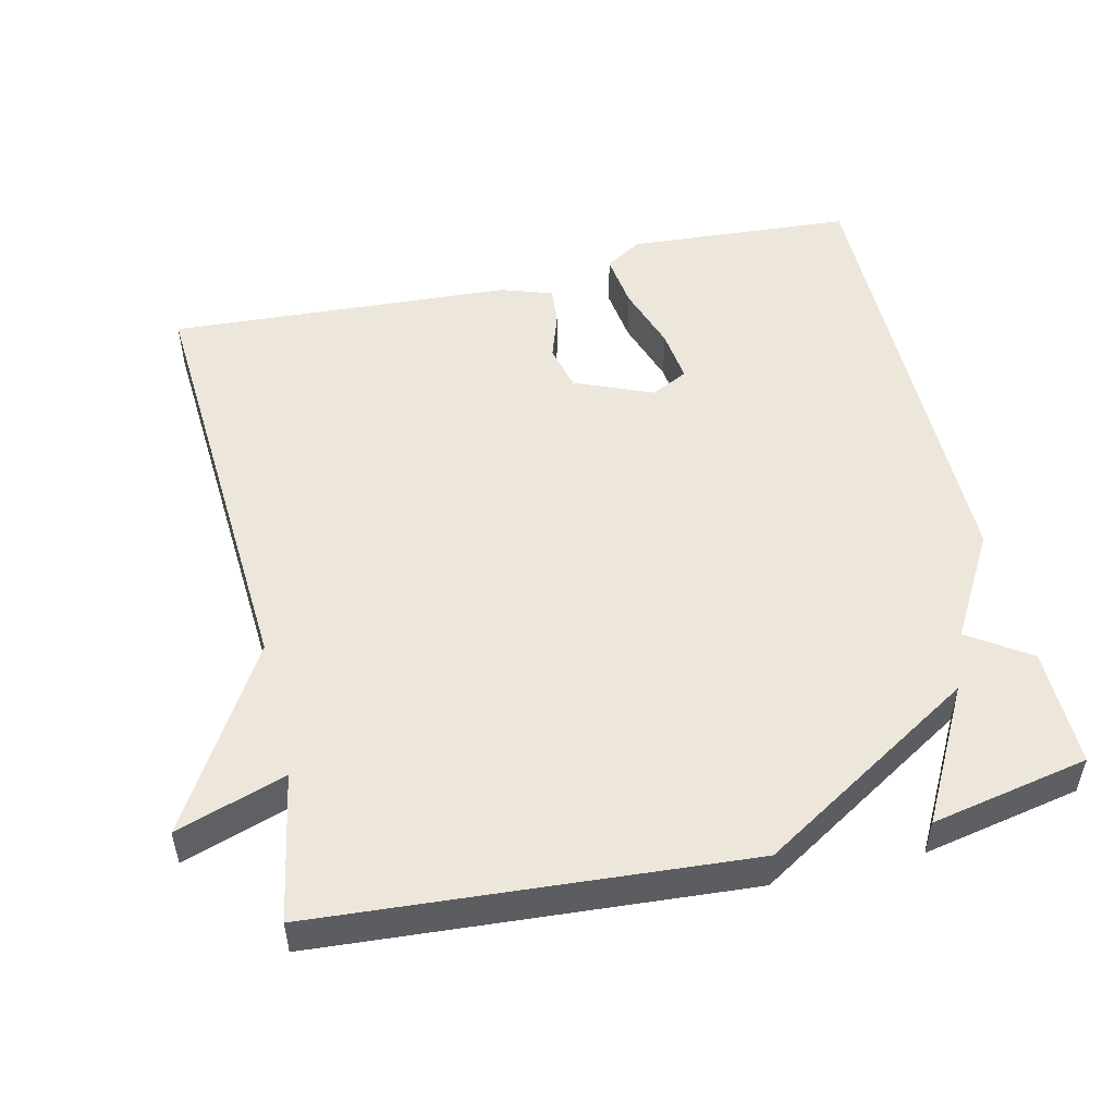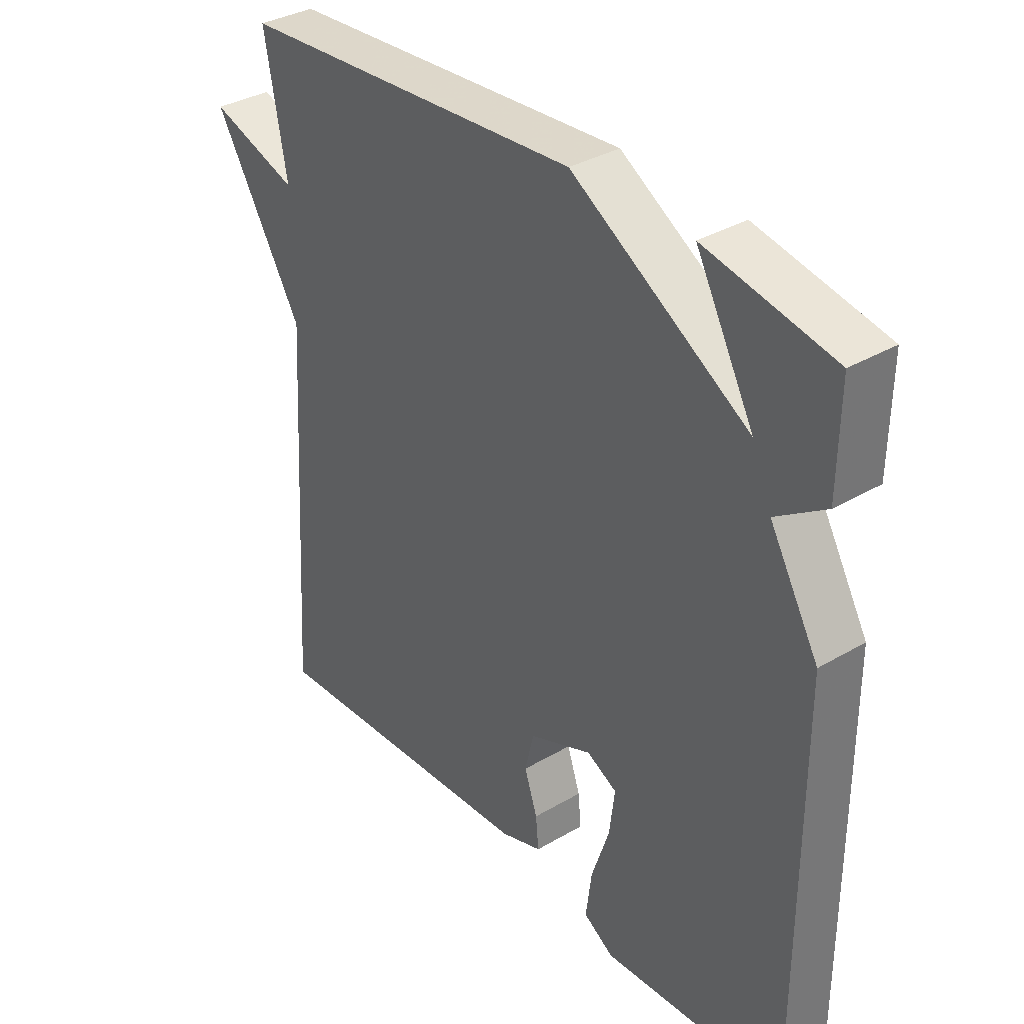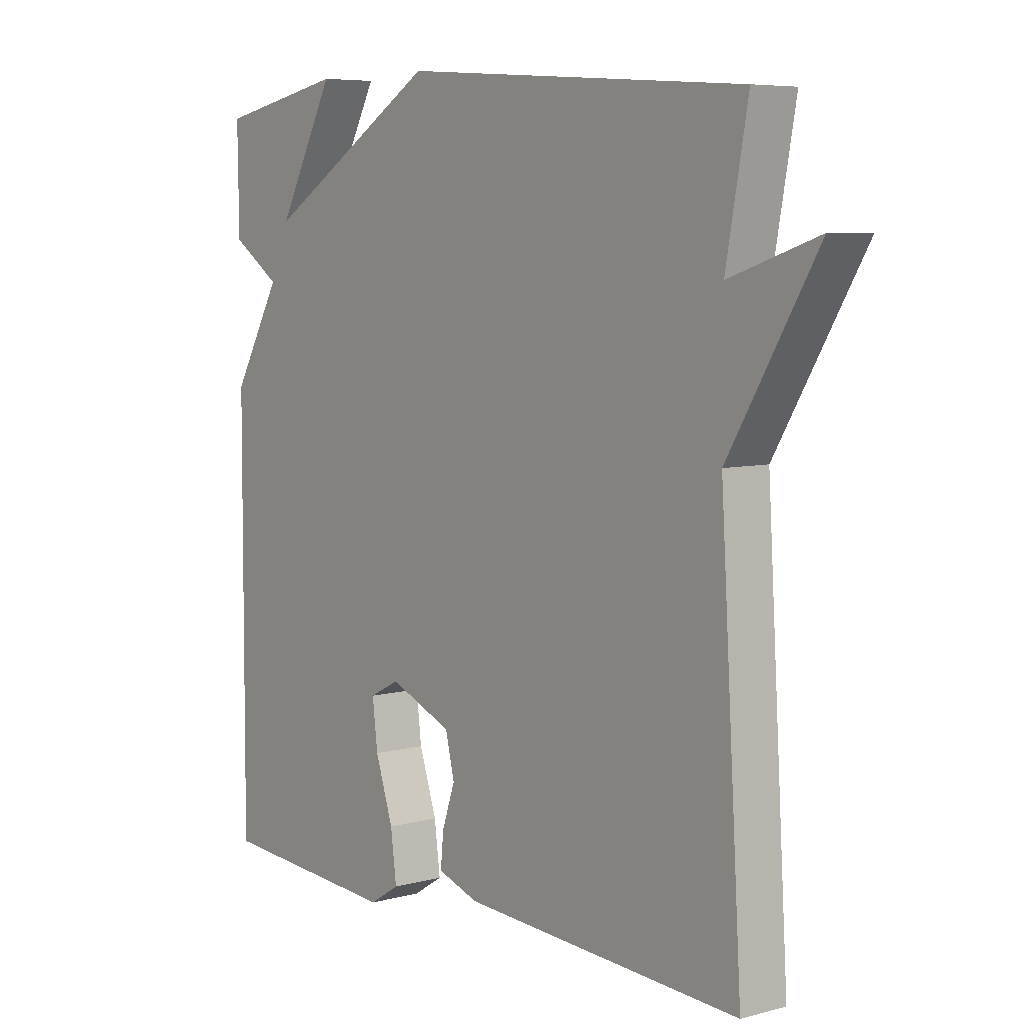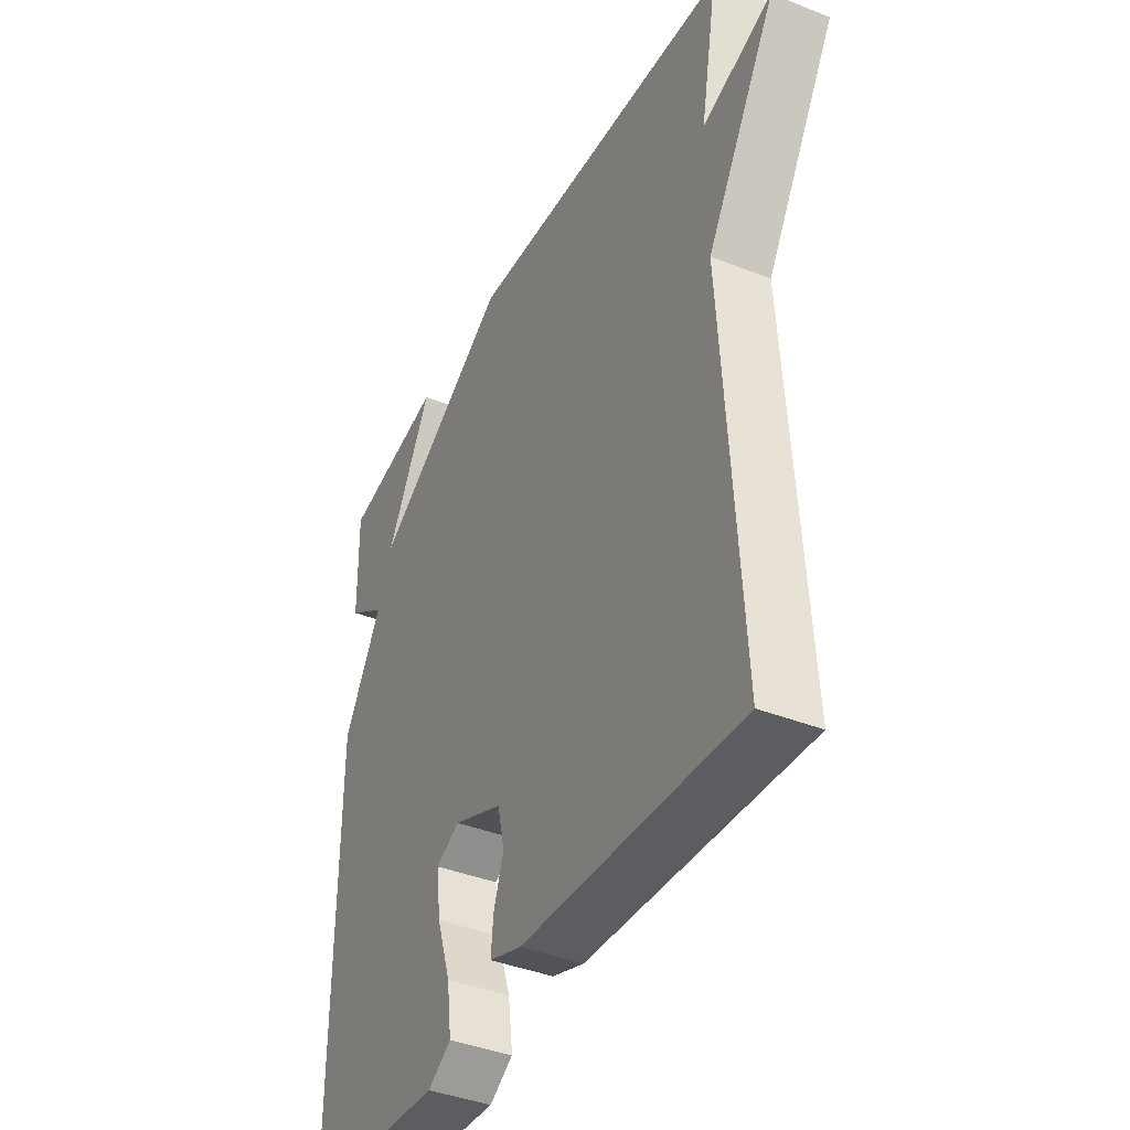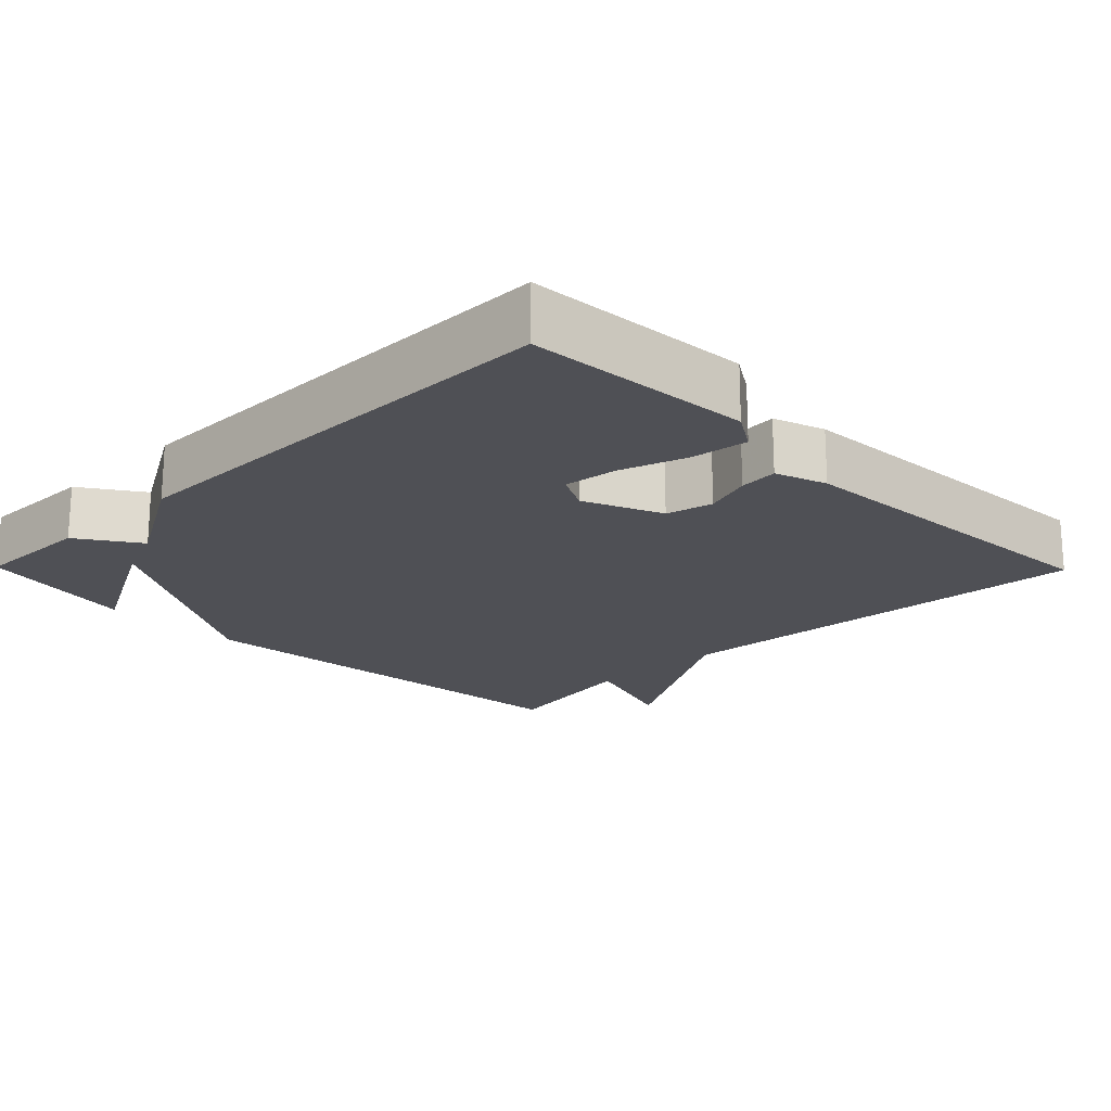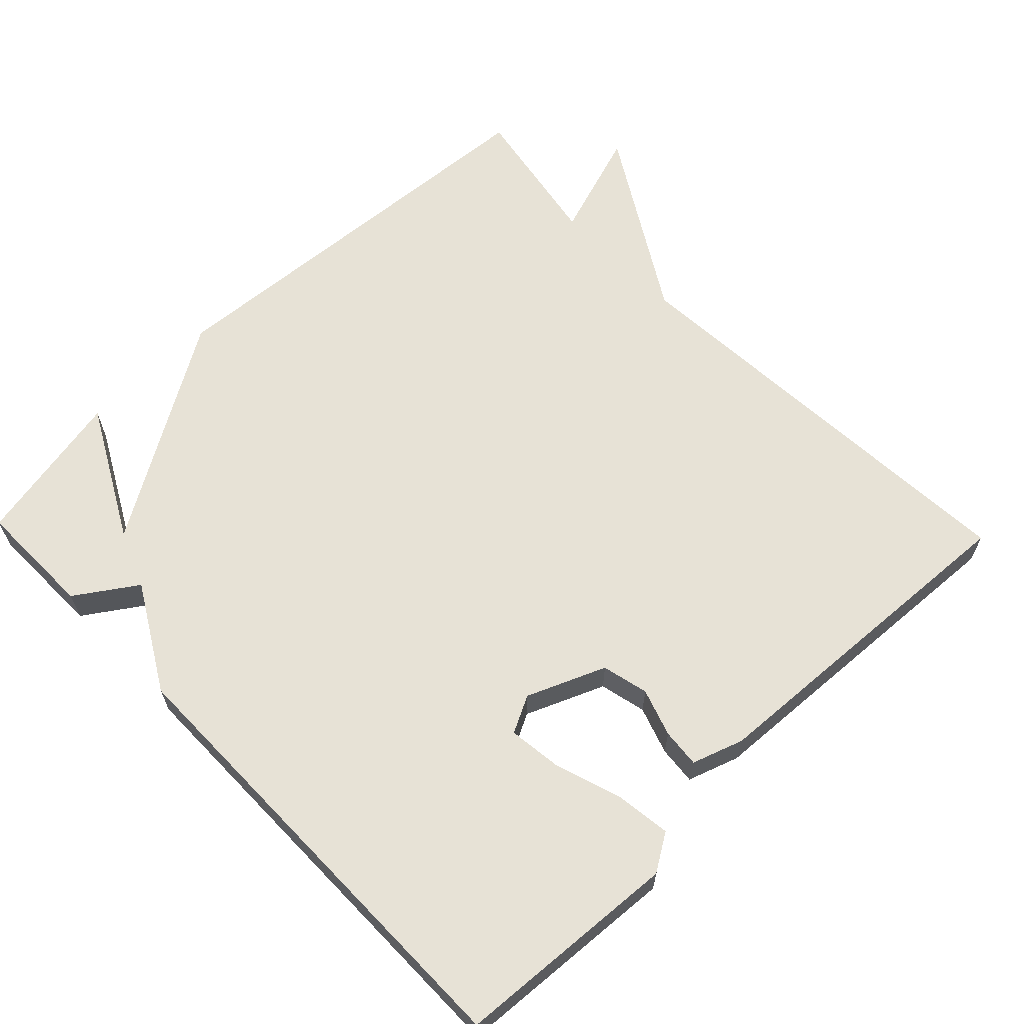
<metadata>
{"format":"obj","ext":"obj","renderer":"f3d","projection":"perspective","resolution":1024,"background":"white","views":[{"elev":51.1,"azim":-13.2,"up":"+Y"},{"elev":35.1,"azim":52.0,"up":"+Z"},{"elev":6.5,"azim":-128.3,"up":"+Z"},{"elev":-40.2,"azim":-116.0,"up":"+Z"},{"elev":-19.3,"azim":134.5,"up":"+Y"},{"elev":63.4,"azim":136.0,"up":"+Y"}]}
</metadata>
<code>
v 0.5 0.07 -0.5
v 0.191 0.07 -0.521
v 0.14 0.07 -0.489
v 0.15 0.07 -0.412
v 0.18 0.07 -0.321
v 0.189 0.07 -0.247
v 0.138 0.07 -0.221
v 0.031 0.07 -0.266
v 0.016 0.07 -0.33
v 0.038 0.07 -0.395
v 0.043 0.07 -0.448
v -0.027 0.07 -0.472
v -0.5 0.07 -0.5
v -0.463 0.07 0.097
v -0.613 0.07 0.347
v -0.463 0.07 0.297
v -0.5 0.07 0.5
v 0.084 0.07 0.543
v 0.382 0.07 0.361
v 0.284 0.07 0.543
v 0.5 0.07 0.5
v 0.498 0.07 0.337
v 0.415 0.07 0.281
v 0.498 0.07 0.137
v 0.5 0 -0.5
v 0.191 0 -0.521
v 0.14 0 -0.489
v 0.15 0 -0.412
v 0.18 0 -0.321
v 0.189 0 -0.247
v 0.138 0 -0.221
v 0.031 0 -0.266
v 0.016 0 -0.33
v 0.038 0 -0.395
v 0.043 0 -0.448
v -0.027 0 -0.472
v -0.5 0 -0.5
v -0.463 0 0.097
v -0.613 0 0.347
v -0.463 0 0.297
v -0.5 0 0.5
v 0.084 0 0.543
v 0.382 0 0.361
v 0.284 0 0.543
v 0.5 0 0.5
v 0.498 0 0.337
v 0.415 0 0.281
v 0.498 0 0.137
f 3 4 5
f 2 3 5
f 1 2 5
f 24 1 5
f 23 24 5
f 21 22 23
f 21 23 5 6
f 19 20 21
f 19 21 6 7
f 19 7 8
f 18 19 8
f 17 18 8
f 16 17 8
f 16 8 9
f 15 16 9
f 14 15 9
f 12 13 14
f 11 12 14
f 10 11 14
f 9 10 14
f 29 28 27
f 29 27 26
f 29 26 25
f 29 25 48
f 29 48 47
f 47 46 45
f 30 29 47 45
f 45 44 43
f 31 30 45 43
f 32 31 43
f 32 43 42
f 32 42 41
f 32 41 40
f 33 32 40
f 33 40 39
f 33 39 38
f 38 37 36
f 38 36 35
f 38 35 34
f 38 34 33
f 1 25 26 2
f 2 26 27 3
f 3 27 28 4
f 4 28 29 5
f 5 29 30 6
f 6 30 31 7
f 7 31 32 8
f 8 32 33 9
f 9 33 34 10
f 10 34 35 11
f 11 35 36 12
f 12 36 37 13
f 13 37 38 14
f 14 38 39 15
f 15 39 40 16
f 16 40 41 17
f 17 41 42 18
f 18 42 43 19
f 19 43 44 20
f 20 44 45 21
f 21 45 46 22
f 22 46 47 23
f 23 47 48 24
f 24 48 25 1

</code>
